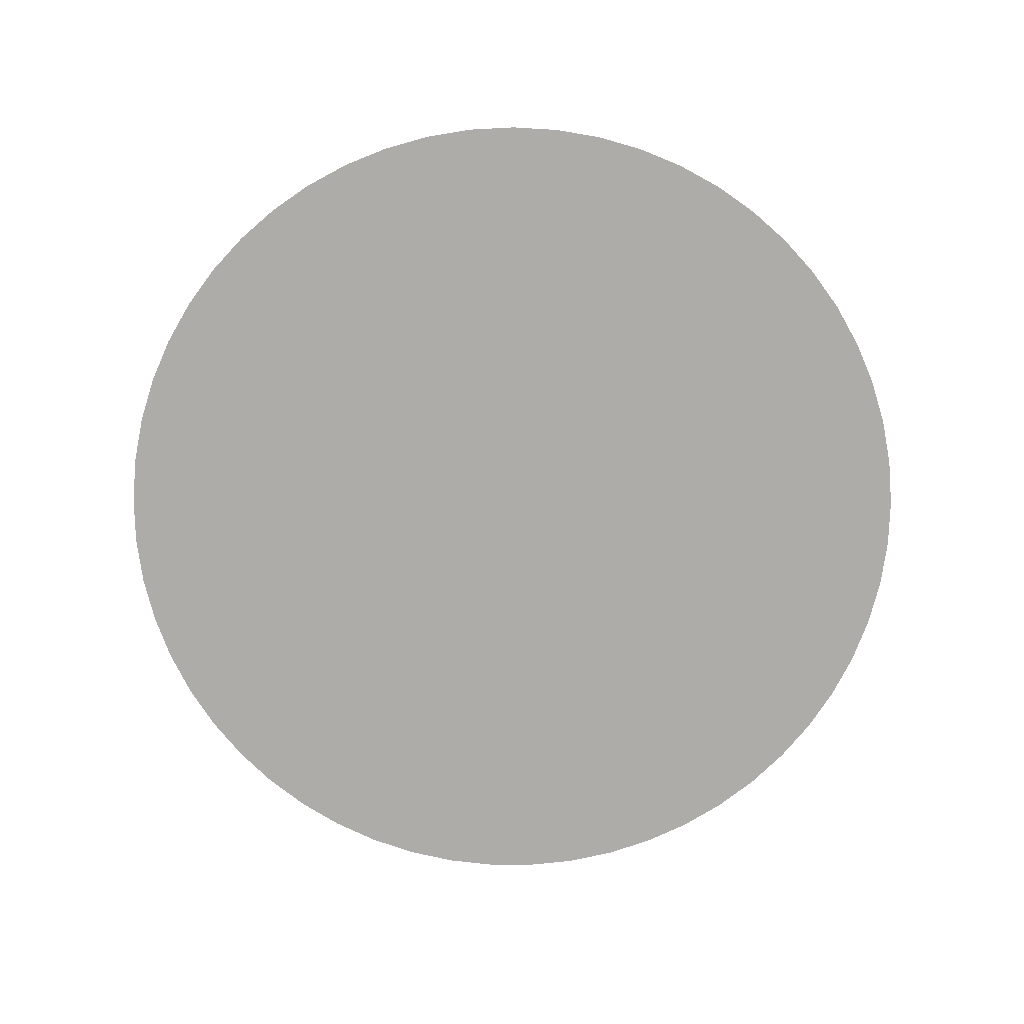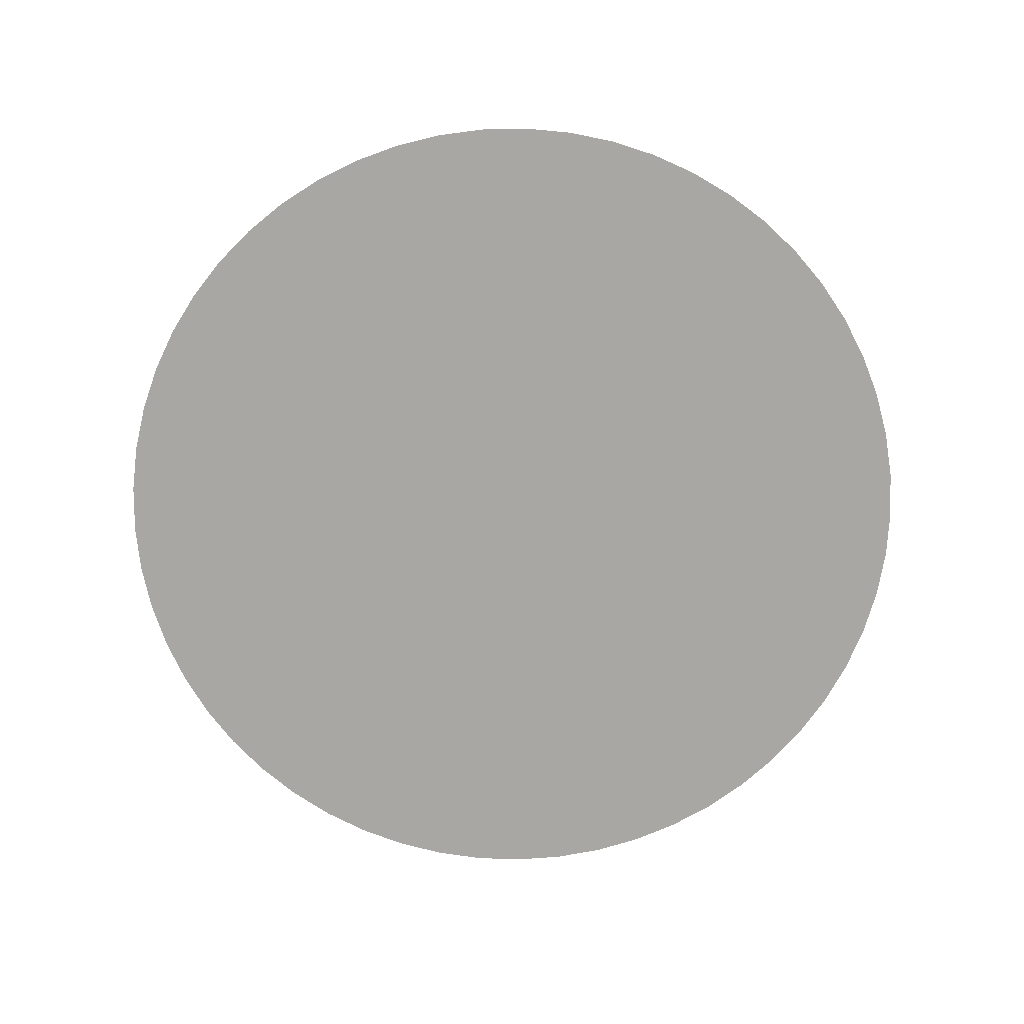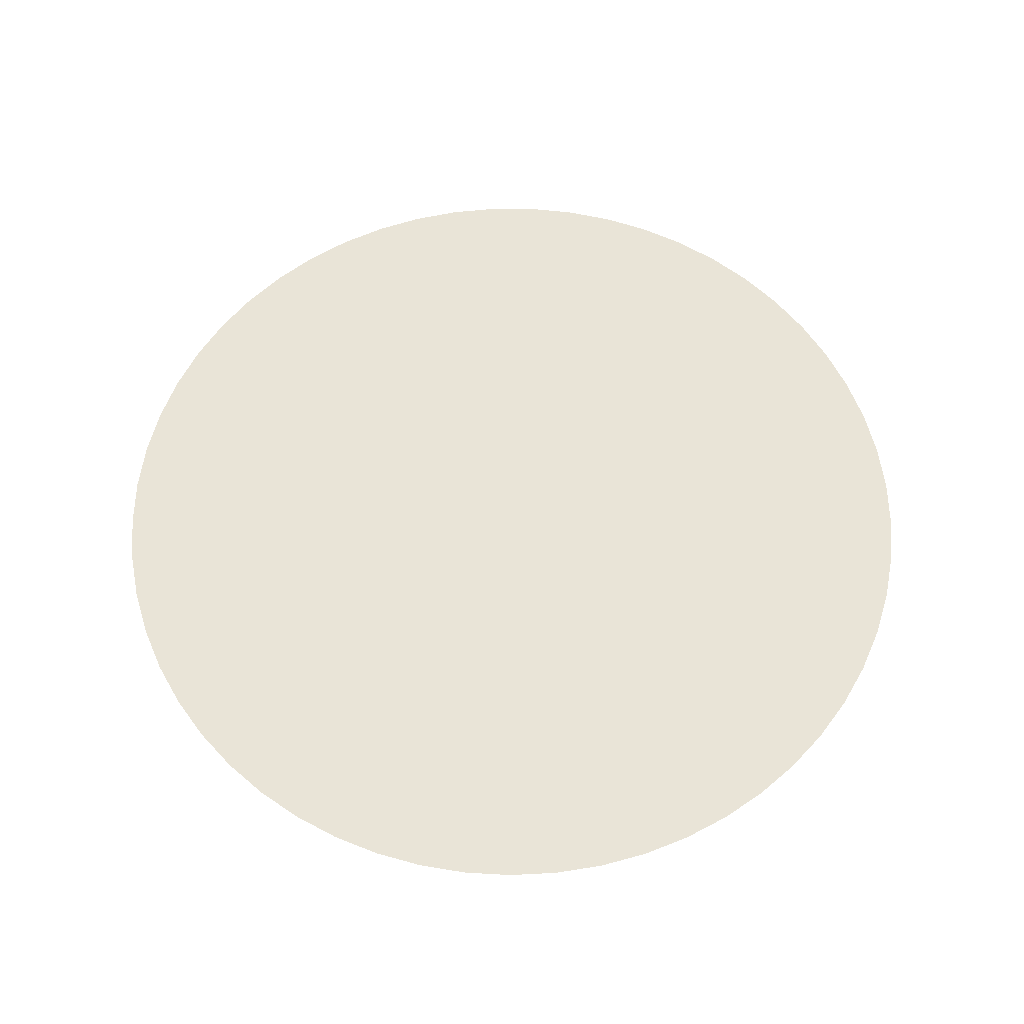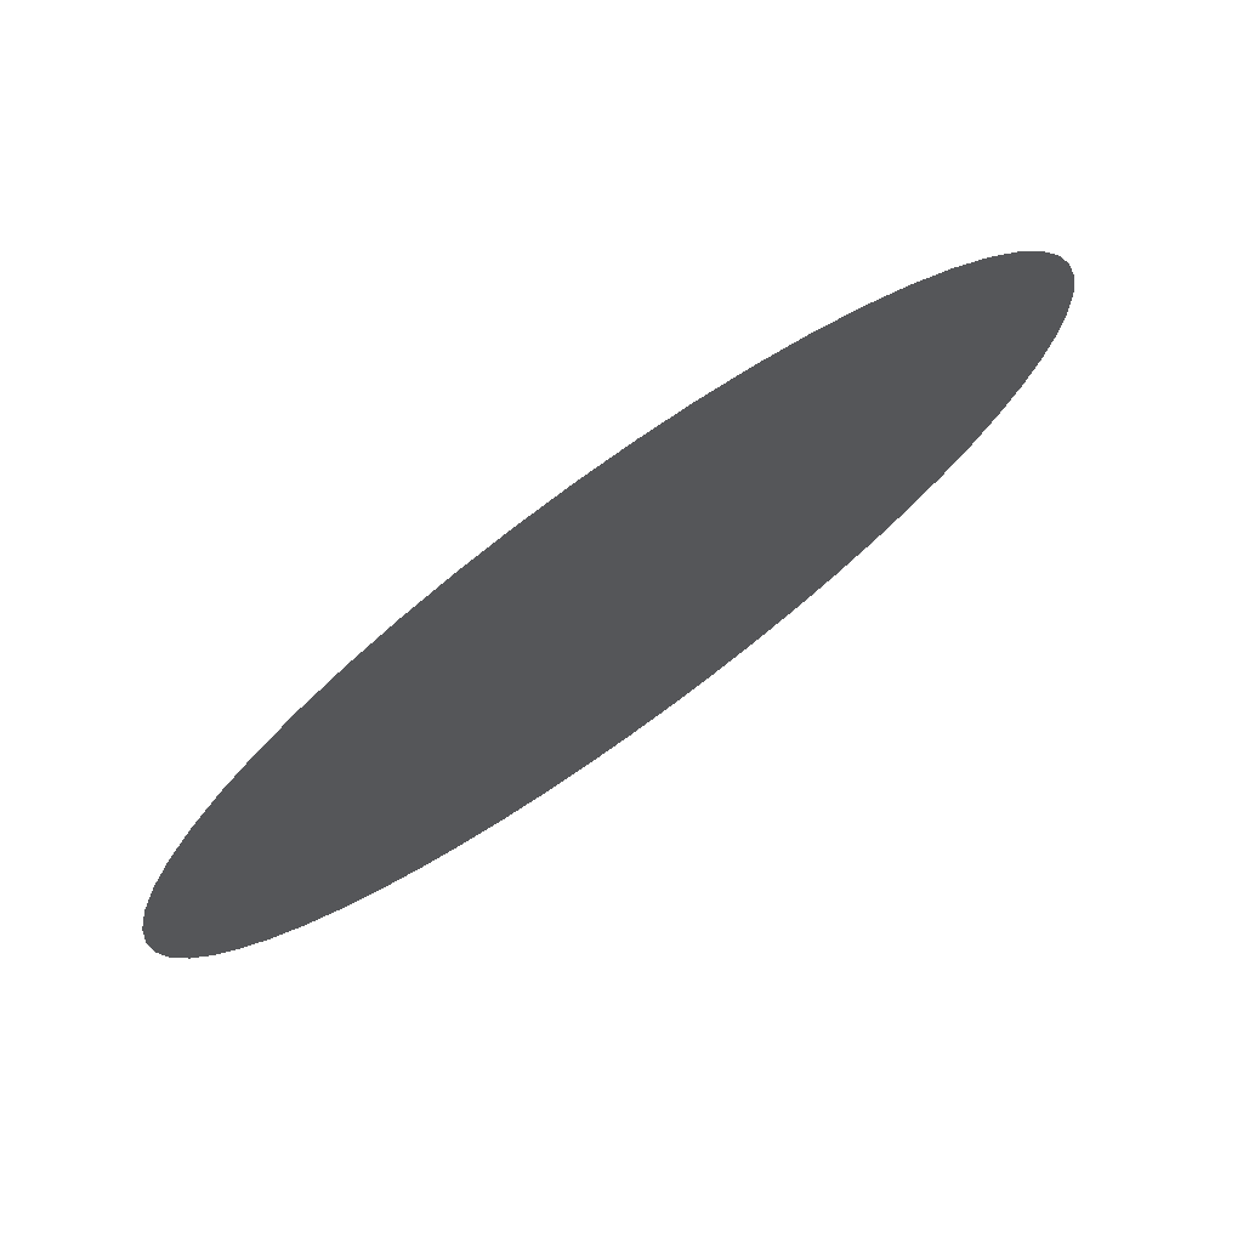
<metadata>
{"format":"obj","ext":"obj","renderer":"f3d","projection":"perspective","resolution":1024,"background":"white","views":[{"elev":-76.7,"azim":-143.9,"up":"+Z"},{"elev":-74.5,"azim":-133.1,"up":"+Z"},{"elev":60.9,"azim":-23.6,"up":"+Z"},{"elev":75.5,"azim":-35.6,"up":"+Y"}]}
</metadata>
<code>
v 0.15 0 0
v 0.1491 0.0165 0
v 0.1491 -0.0165 0
v 0.1464 -0.0328 0
v 0.1419 -0.04871 0
v 0.1464 0.0328 0
v 0.1372 -0.004671 0
v 0.1341 0.01268 0
v 0.1336 -0.02227 0
v 0.1286 -0.04234 0
v 0.1357 -0.06402 0
v 0.1419 0.04871 0
v 0.127 0.02947 0
v 0.1233 -0.006703 0
v 0.1161 0.009056 0
v 0.118 -0.02574 0
v 0.1117 -0.04454 0
v 0.1191 -0.06075 0
v 0.1278 -0.07855 0
v 0.1184 -0.09213 0
v 0.1357 0.06402 0
v 0.1244 0.04834 0
v 0.1127 0.03673 0
v 0.1059 0.0228 0
v 0.09782 0.005933 0
v 0.1054 -0.01104 0
v 0.1013 -0.03013 0
v 0.09627 -0.0468 0
v 0.1075 -0.1046 0
v 0.1009 -0.06197 0
v 0.1096 -0.0768 0
v 0.1013 -0.0913 0
v 0.09536 -0.1158 0
v 0.1278 0.07855 0
v 0.1173 0.06406 0
v 0.1056 0.05147 0
v 0.09539 0.0377 0
v 0.0871 0.02114 0
v 0.07977 0.004135 0
v 0.08726 -0.008858 0
v 0.08645 -0.02357 0
v 0.08362 -0.04111 0
v 0.08306 -0.06076 0
v 0.08989 -0.1001 0
v 0.0906 -0.08006 0
v 0.08204 -0.1256 0
v 0.0781 -0.1118 0
v 0.06773 -0.1338 0
v 0.1184 0.09213 0
v 0.1081 0.0796 0
v 0.06903 0.01903 0
v 0.09757 0.06674 0
v 0.08611 0.05361 0
v 0.07768 0.03722 0
v 0.06534 0.0005821 0
v 0.06874 -0.01411 0
v 0.06896 -0.03183 0
v 0.07554 -0.0784 0
v 0.06814 -0.05008 0
v 0.06663 -0.06644 0
v 0.06446 -0.08836 0
v 0.07436 -0.09679 0
v 0.05259 -0.1405 0
v 0.06275 -0.115 0
v 0.05065 -0.126 0
v 0.03682 -0.1454 0
v 0.1075 0.1046 0
v 0.09748 0.09554 0
v 0.08799 0.08215 0
v 0.05528 0.009309 0
v 0.05343 0.02458 0
v 0.06154 0.03606 0
v 0.07713 0.06909 0
v 0.06651 0.05389 0
v 0.05306 -0.02307 0
v 0.04921 -0.005193 0
v 0.05344 -0.04155 0
v 0.05596 -0.07767 0
v 0.05284 -0.05863 0
v 0.05361 -0.09845 0
v 0.04375 -0.08279 0
v 0.03498 -0.1322 0
v 0.04052 -0.1138 0
v 0.0206 -0.1486 0
v 0.05103 0.04575 0
v 0.09536 0.1158 0
v 0.08277 0.1107 0
v 0.04088 -0.03378 0
v 0.07854 0.0983 0
v 0.06843 0.08593 0
v 0.04242 0.01428 0
v 0.04098 0.03337 0
v 0.0494 0.06069 0
v 0.05846 0.07144 0
v 0.03724 -0.01676 0
v 0.03279 0.001472 0
v 0.03545 -0.04952 0
v 0.03985 -0.06636 0
v 0.03603 -0.09645 0
v 0.02899 -0.08007 0
v 0.02471 -0.1089 0
v 0.02069 -0.1246 0
v 0.004134 -0.1499 0
v 0.00894 -0.1354 0
v 0.03632 0.0517 0
v 0.08204 0.1256 0
v 0.06802 0.1139 0
v 0.02692 -0.03084 0
v 0.05046 0.08546 0
v 0.05471 0.1022 0
v 0.0279 0.0197 0
v 0.02394 0.03787 0
v 0.03655 0.07152 0
v 0.02275 -0.01095 0
v 0.01559 0.004985 0
v 0.01835 -0.04597 0
v 0.02191 -0.06505 0
v 0.01821 -0.09393 0
v 0.01254 -0.08081 0
v -0.02876 -0.1472 0
v -0.01239 -0.1495 0
v 0.007797 -0.1072 0
v -0.0002084 -0.1209 0
v -0.008515 -0.1348 0
v 0.01601 -0.0217 0
v 0.02079 0.05616 0
v 0.008997 -0.05781 0
v 0.06773 0.1338 0
v 0.05561 0.1225 0
v 0.008165 -0.0315 0
v 0.0425 0.1163 0
v 0.03611 0.09224 0
v 0.02587 0.08227 0
v 0.03055 0.108 0
v 0.01112 0.02308 0
v 0.005942 0.04172 0
v 0.01505 0.07268 0
v 0.004405 -0.01171 0
v -0.001685 0.006996 0
v -0.0001724 -0.0435 0
v 0.001469 -0.07209 0
v -0.00307 -0.09002 0
v -0.04478 -0.1432 0
v -0.02707 -0.1345 0
v -0.06026 -0.1374 0
v -0.01237 -0.106 0
v -0.02131 -0.1204 0
v 0.004148 0.06014 0
v -0.006734 -0.05822 0
v 0.05259 0.1405 0
v 0.04231 0.1315 0
v -0.008477 -0.02612 0
v 0.02833 0.1293 0
v 0.01442 0.09159 0
v 0.01645 0.121 0
v 0.01382 0.1077 0
v -0.01012 0.03934 0
v -0.006082 0.0243 0
v -0.009232 0.05543 0
v -0.003984 0.07716 0
v -0.02401 -0.09082 0
v -0.01294 -0.008111 0
v -0.02024 0.01098 0
v -0.01665 -0.04157 0
v -0.0181 -0.07354 0
v -0.075 -0.1299 0
v -0.04367 -0.1227 0
v -0.06124 -0.1189 0
v -0.03399 -0.1067 0
v -0.0426 -0.09203 0
v -0.02081 -0.05691 0
v 0.03682 0.1454 0
v -0.02554 -0.02461 0
v 0.0206 0.1486 0
v 0.01109 0.1347 0
v -0.001234 0.1002 0
v -0.0005495 0.1199 0
v -0.02516 0.04613 0
v -0.02297 0.03001 0
v -0.0341 0.02178 0
v -0.02233 0.0638 0
v -0.02158 0.07874 0
v -0.01605 0.09434 0
v -0.03793 -0.07593 0
v -0.02851 -0.006034 0
v -0.03689 0.005094 0
v -0.03252 -0.04322 0
v -0.03586 -0.0591 0
v -0.08884 -0.1209 0
v -0.07464 -0.11 0
v -0.05589 -0.1025 0
v -0.05698 -0.08143 0
v -0.04463 0.01531 0
v -0.0391 -0.01606 0
v -0.04084 -0.03131 0
v 0.004134 0.1499 0
v -0.003413 0.1371 0
v -0.01653 0.1129 0
v -0.01587 0.1312 0
v -0.03762 0.05386 0
v -0.04054 0.03611 0
v -0.05218 0.02513 0
v -0.05473 0.008326 0
v -0.03835 0.07286 0
v -0.03474 0.09097 0
v -0.03319 0.1072 0
v -0.05193 -0.06219 0
v -0.04927 -0.006257 0
v -0.05111 -0.0437 0
v -0.1016 -0.1104 0
v -0.08798 -0.1004 0
v -0.07347 -0.09216 0
v -0.06617 -0.06716 0
v -0.07541 -0.07741 0
v -0.05337 -0.02382 0
v -0.01239 0.1495 0
v -0.05016 0.08591 0
v -0.02876 0.1472 0
v -0.03161 0.1269 0
v -0.04832 0.1153 0
v -0.0651 -0.0007051 0
v -0.05136 0.04627 0
v -0.04952 0.06152 0
v -0.06125 0.03577 0
v -0.06755 0.01886 0
v -0.05807 0.07231 0
v -0.05527 0.1007 0
v -0.06744 -0.05119 0
v -0.06705 -0.01606 0
v -0.06789 -0.03392 0
v -0.1131 -0.09851 0
v -0.1002 -0.09214 0
v -0.09106 -0.07923 0
v -0.08305 -0.06061 0
v -0.07581 0.007399 0
v -0.06771 0.08692 0
v -0.04654 0.1294 0
v -0.04478 0.1432 0
v -0.06125 0.1235 0
v -0.06909 0.1125 0
v -0.0822 -0.005343 0
v -0.07283 0.04442 0
v -0.06488 0.0555 0
v -0.07946 0.03275 0
v -0.08681 0.01492 0
v -0.07516 0.06972 0
v -0.08056 0.1016 0
v -0.08339 -0.04151 0
v -0.08369 -0.02405 0
v -0.1233 -0.08547 0
v -0.1109 -0.07753 0
v -0.1014 -0.06207 0
v -0.09627 -0.04688 0
v -0.08351 0.08486 0
v -0.075 0.1299 0
v -0.09246 0.02724 0
v -0.06026 0.1374 0
v -0.08884 0.1209 0
v -0.09565 -0.01225 0
v -0.09894 0.004892 0
v -0.08447 0.05383 0
v -0.09638 0.04093 0
v -0.1063 0.02405 0
v -0.092 0.07174 0
v -0.1016 0.1104 0
v -0.09707 0.09193 0
v -0.1004 -0.03004 0
v -0.1319 -0.07139 0
v -0.1196 -0.05969 0
v -0.1115 -0.0444 0
v -0.1093 -0.01583 0
v -0.1109 -0.002573 0
v -0.117 0.01137 0
v -0.1267 0.02931 0
v -0.1026 0.05753 0
v -0.1128 0.04281 0
v -0.1073 0.07431 0
v -0.1131 0.09851 0
v -0.1094 0.08602 0
v -0.119 -0.0267 0
v -0.139 -0.05645 0
v -0.128 -0.04145 0
v -0.1248 -0.006841 0
v -0.1275 0.04686 0
v -0.1443 0.04081 0
v -0.133 0.01296 0
v -0.148 0.02469 0
v -0.1198 0.06264 0
v -0.1233 0.08547 0
v -0.1349 -0.02173 0
v -0.1443 -0.04081 0
v -0.1374 -0.002233 0
v -0.139 0.05645 0
v -0.1498 -0.008263 0
v -0.1498 0.008263 0
v -0.1319 0.07139 0
v -0.148 -0.02469 0
f 8 1 2
f 24 15 13
f 14 16 9
f 8 6 13
f 8 13 15
f 14 8 15
f 2 6 8
f 14 26 16
f 3 7 9
f 15 26 14
f 13 6 12
f 21 35 22
f 24 25 15
f 35 21 34
f 53 36 52
f 22 13 12
f 36 22 35
f 36 37 23
f 52 36 35
f 37 24 23
f 14 7 8
f 79 60 59
f 30 17 28
f 45 30 43
f 45 31 30
f 58 45 43
f 32 20 31
f 18 17 30
f 31 18 30
f 11 10 18
f 91 92 111
f 19 18 31
f 152 140 130
f 41 57 42
f 70 76 55
f 51 70 55
f 91 76 70
f 72 71 51
f 111 115 96
f 77 59 57
f 56 75 57
f 88 97 77
f 75 88 77
f 108 97 88
f 79 59 77
f 97 79 77
f 100 98 117
f 100 81 98
f 60 58 43
f 78 60 79
f 78 58 60
f 98 78 79
f 80 62 61
f 32 29 20
f 31 45 32
f 19 31 20
f 19 11 18
f 45 62 44
f 59 60 43
f 62 47 44
f 61 62 58
f 78 61 58
f 78 80 61
f 47 46 33
f 80 64 62
f 64 65 48
f 62 64 47
f 80 83 64
f 38 24 37
f 55 39 51
f 25 24 38
f 39 25 38
f 51 39 38
f 56 41 40
f 26 15 25
f 10 16 17
f 18 10 17
f 5 4 10
f 44 29 32
f 39 40 25
f 57 41 56
f 27 26 41
f 28 27 42
f 43 28 42
f 17 27 28
f 17 16 27
f 27 16 26
f 43 30 28
f 59 43 42
f 58 62 45
f 11 5 10
f 10 4 9
f 7 3 1
f 8 7 1
f 14 9 7
f 10 9 16
f 4 3 9
f 128 107 106
f 129 107 128
f 151 129 150
f 172 151 150
f 153 131 151
f 134 132 110
f 131 134 110
f 151 131 129
f 153 134 131
f 153 155 134
f 107 89 87
f 94 90 109
f 113 94 109
f 74 73 94
f 69 52 50
f 94 73 90
f 53 52 73
f 153 151 172
f 137 133 154
f 129 128 150
f 110 107 129
f 131 110 129
f 109 90 110
f 110 89 107
f 69 90 73
f 86 87 68
f 87 106 107
f 68 87 89
f 86 106 87
f 110 132 109
f 174 153 172
f 156 154 134
f 50 34 49
f 68 50 49
f 52 35 50
f 67 68 49
f 53 37 36
f 175 197 177
f 153 175 155
f 197 199 177
f 196 197 175
f 196 216 197
f 88 75 95
f 37 54 38
f 23 22 36
f 13 23 24
f 13 22 23
f 54 72 51
f 53 54 37
f 53 74 54
f 105 113 126
f 85 105 92
f 72 85 92
f 72 74 85
f 74 94 93
f 85 74 93
f 71 72 92
f 91 71 92
f 91 70 71
f 51 38 54
f 53 73 74
f 35 34 50
f 279 278 289
f 277 279 289
f 277 266 279
f 40 39 56
f 26 40 41
f 26 25 40
f 138 162 152
f 57 59 42
f 27 41 42
f 95 76 96
f 57 75 77
f 56 76 75
f 116 140 127
f 115 139 138
f 152 164 140
f 125 138 130
f 173 187 164
f 162 173 152
f 185 194 173
f 97 98 79
f 130 116 108
f 117 98 97
f 213 228 234
f 184 207 192
f 188 209 207
f 165 188 184
f 187 209 188
f 65 82 63
f 161 142 165
f 84 102 104
f 118 100 119
f 82 65 83
f 84 82 102
f 66 63 82
f 119 117 141
f 99 100 118
f 81 78 98
f 99 81 100
f 99 80 81
f 82 83 102
f 48 65 63
f 48 46 64
f 66 82 84
f 64 83 65
f 101 122 102
f 83 101 102
f 83 99 101
f 119 100 117
f 165 142 141
f 99 83 80
f 78 81 80
f 118 101 99
f 122 123 102
f 142 122 118
f 142 146 122
f 141 142 119
f 161 169 146
f 122 101 118
f 46 47 64
f 44 33 29
f 45 44 32
f 47 33 44
f 147 169 167
f 144 147 167
f 143 144 167
f 120 121 144
f 124 123 147
f 103 124 121
f 142 118 119
f 104 123 124
f 104 102 123
f 146 147 123
f 103 104 124
f 103 84 104
f 127 141 117
f 97 116 117
f 149 171 165
f 140 149 127
f 140 164 149
f 171 187 188
f 199 216 218
f 237 257 239
f 219 237 220
f 238 257 237
f 196 175 174
f 155 156 134
f 174 175 153
f 177 156 155
f 219 198 199
f 176 160 154
f 198 183 176
f 199 198 177
f 206 183 198
f 206 205 183
f 154 132 134
f 176 183 160
f 177 176 156
f 177 198 176
f 159 148 160
f 181 159 160
f 204 181 182
f 178 159 181
f 178 157 159
f 126 112 105
f 160 148 137
f 112 92 105
f 136 112 126
f 135 111 112
f 110 90 89
f 113 109 132
f 93 105 85
f 113 93 94
f 113 105 93
f 252 233 234
f 248 253 234
f 269 268 251
f 282 269 270
f 268 250 251
f 269 252 270
f 231 232 251
f 253 248 267
f 252 253 270
f 252 234 253
f 214 234 233
f 214 213 234
f 232 211 233
f 166 190 189
f 168 167 191
f 143 167 145
f 147 144 124
f 203 208 186
f 229 215 208
f 249 229 241
f 249 248 230
f 195 173 194
f 209 195 215
f 187 173 195
f 230 209 215
f 234 228 248
f 213 192 207
f 228 213 207
f 214 192 213
f 164 152 173
f 149 141 127
f 149 165 141
f 187 171 164
f 188 165 171
f 207 184 188
f 212 191 192
f 170 169 161
f 191 170 192
f 214 212 192
f 190 168 191
f 191 167 169
f 144 143 120
f 170 191 169
f 168 145 167
f 124 144 121
f 146 169 147
f 122 146 123
f 142 161 146
f 184 161 165
f 184 170 161
f 184 192 170
f 125 108 114
f 138 125 114
f 130 108 125
f 171 149 164
f 116 97 108
f 140 116 130
f 127 117 116
f 190 211 189
f 263 260 245
f 286 273 274
f 287 286 274
f 292 283 286
f 295 292 286
f 295 294 292
f 272 271 259
f 283 272 273
f 283 271 272
f 281 269 282
f 259 241 260
f 267 259 271
f 249 241 259
f 267 249 259
f 280 267 271
f 270 253 267
f 229 230 215
f 211 210 189
f 212 211 190
f 232 210 211
f 251 232 233
f 231 210 232
f 194 215 195
f 208 194 185
f 208 215 194
f 186 208 185
f 163 186 185
f 193 203 186
f 221 229 208
f 235 221 225
f 245 235 225
f 245 241 235
f 241 229 221
f 212 233 211
f 191 212 190
f 214 233 212
f 180 179 201
f 186 180 193
f 163 179 180
f 168 190 166
f 162 139 163
f 173 162 185
f 138 139 162
f 130 138 152
f 114 115 138
f 162 163 185
f 135 139 115
f 158 163 139
f 112 136 135
f 179 163 158
f 157 136 159
f 202 224 225
f 180 202 193
f 201 224 202
f 178 201 179
f 222 224 201
f 200 222 201
f 200 223 222
f 180 186 163
f 243 246 261
f 222 243 224
f 226 246 243
f 259 260 272
f 209 228 207
f 195 209 187
f 230 228 209
f 249 230 229
f 248 228 230
f 221 235 241
f 180 201 202
f 245 260 241
f 244 245 225
f 244 262 256
f 145 168 166
f 251 250 231
f 252 251 233
f 252 269 251
f 283 273 286
f 256 262 263
f 245 256 263
f 245 244 256
f 224 244 225
f 203 202 225
f 223 226 243
f 222 223 243
f 200 204 223
f 242 261 244
f 224 242 244
f 243 261 242
f 204 205 217
f 266 278 279
f 264 266 277
f 275 264 277
f 246 236 254
f 247 265 266
f 285 287 274
f 290 294 297
f 260 273 272
f 292 294 290
f 285 274 284
f 290 297 291
f 282 280 290
f 281 282 291
f 270 280 282
f 283 292 290
f 284 293 285
f 276 284 274
f 263 276 274
f 262 275 276
f 288 293 284
f 276 288 284
f 261 275 262
f 244 261 262
f 246 264 261
f 277 288 275
f 277 289 288
f 280 271 283
f 291 282 290
f 270 267 280
f 148 126 137
f 182 181 160
f 136 126 148
f 159 136 148
f 179 157 178
f 158 136 157
f 158 135 136
f 133 137 113
f 132 133 113
f 132 154 133
f 154 160 137
f 288 296 293
f 288 289 296
f 261 264 275
f 254 247 266
f 264 254 266
f 264 246 254
f 203 225 221
f 208 203 221
f 193 202 203
f 263 273 260
f 276 263 262
f 274 273 263
f 275 288 276
f 287 295 286
f 269 281 268
f 249 267 248
f 280 283 290
f 239 240 220
f 255 239 257
f 255 240 239
f 220 227 206
f 258 240 255
f 247 227 240
f 126 113 137
f 111 92 112
f 115 111 135
f 158 139 135
f 96 76 91
f 114 96 115
f 114 95 96
f 55 56 39
f 71 70 51
f 76 56 55
f 111 96 91
f 95 108 88
f 76 95 75
f 114 108 95
f 72 54 74
f 22 12 21
f 68 67 86
f 69 68 89
f 90 69 89
f 73 52 69
f 69 50 68
f 219 199 218
f 238 219 218
f 206 198 219
f 220 206 219
f 239 220 237
f 240 227 220
f 236 226 217
f 178 200 201
f 158 157 179
f 181 204 200
f 183 205 182
f 181 200 178
f 205 204 182
f 226 223 204
f 236 246 226
f 227 236 217
f 247 254 236
f 243 242 224
f 176 154 156
f 219 238 237
f 258 247 240
f 199 197 216
f 247 258 265
f 278 266 265
f 183 182 160
f 227 205 206
f 217 226 204
f 227 217 205
f 227 247 236
f 175 177 155

</code>
